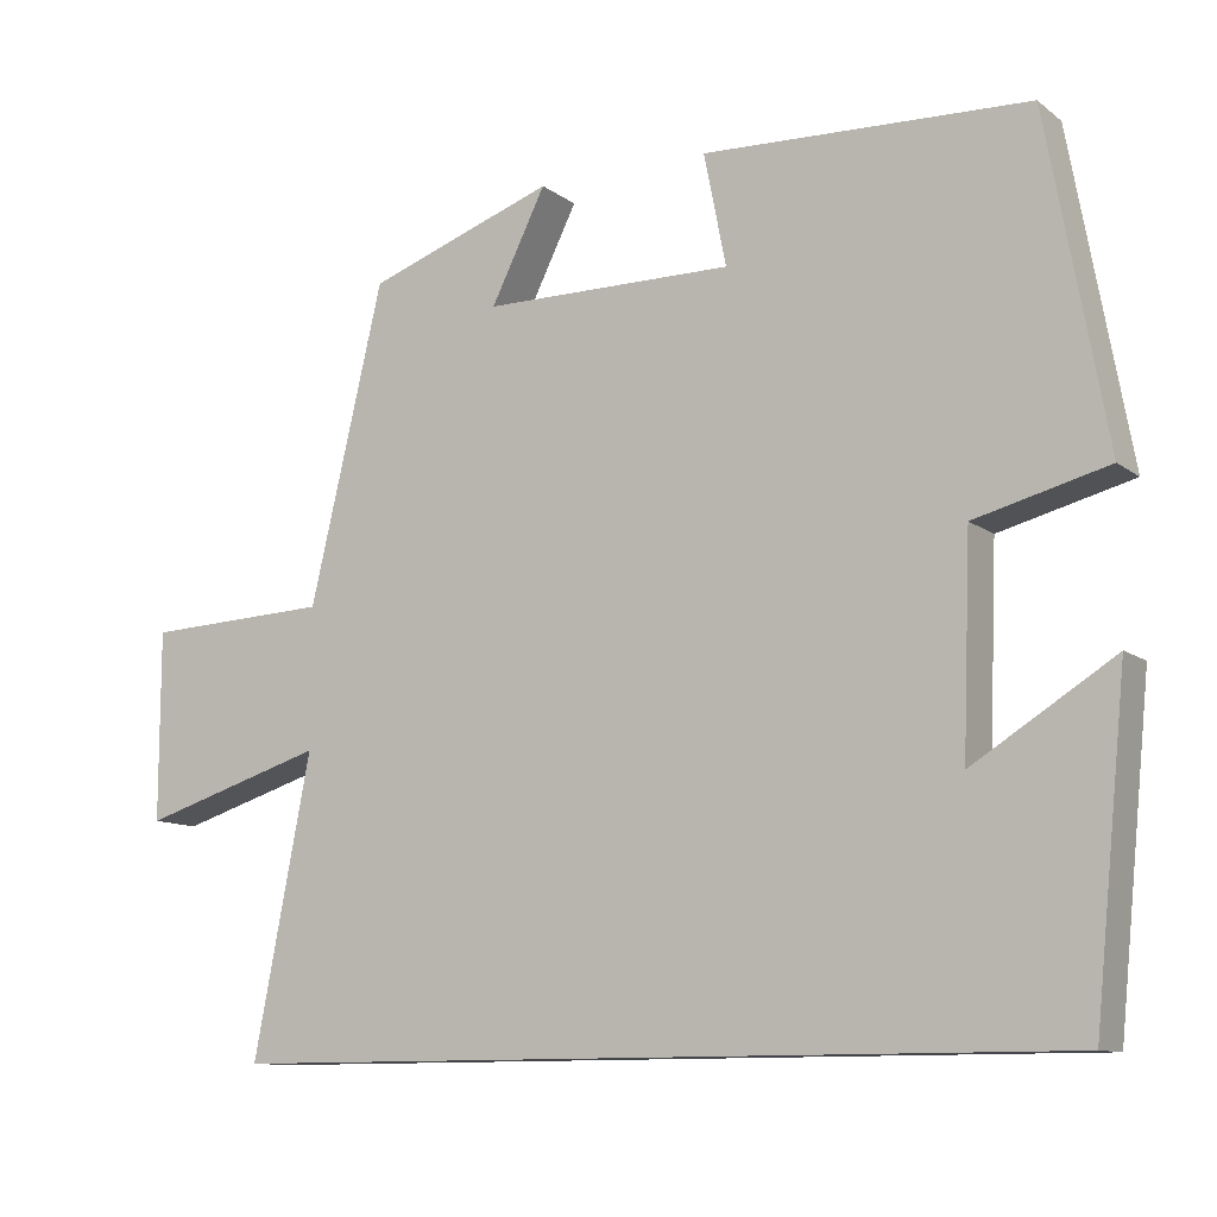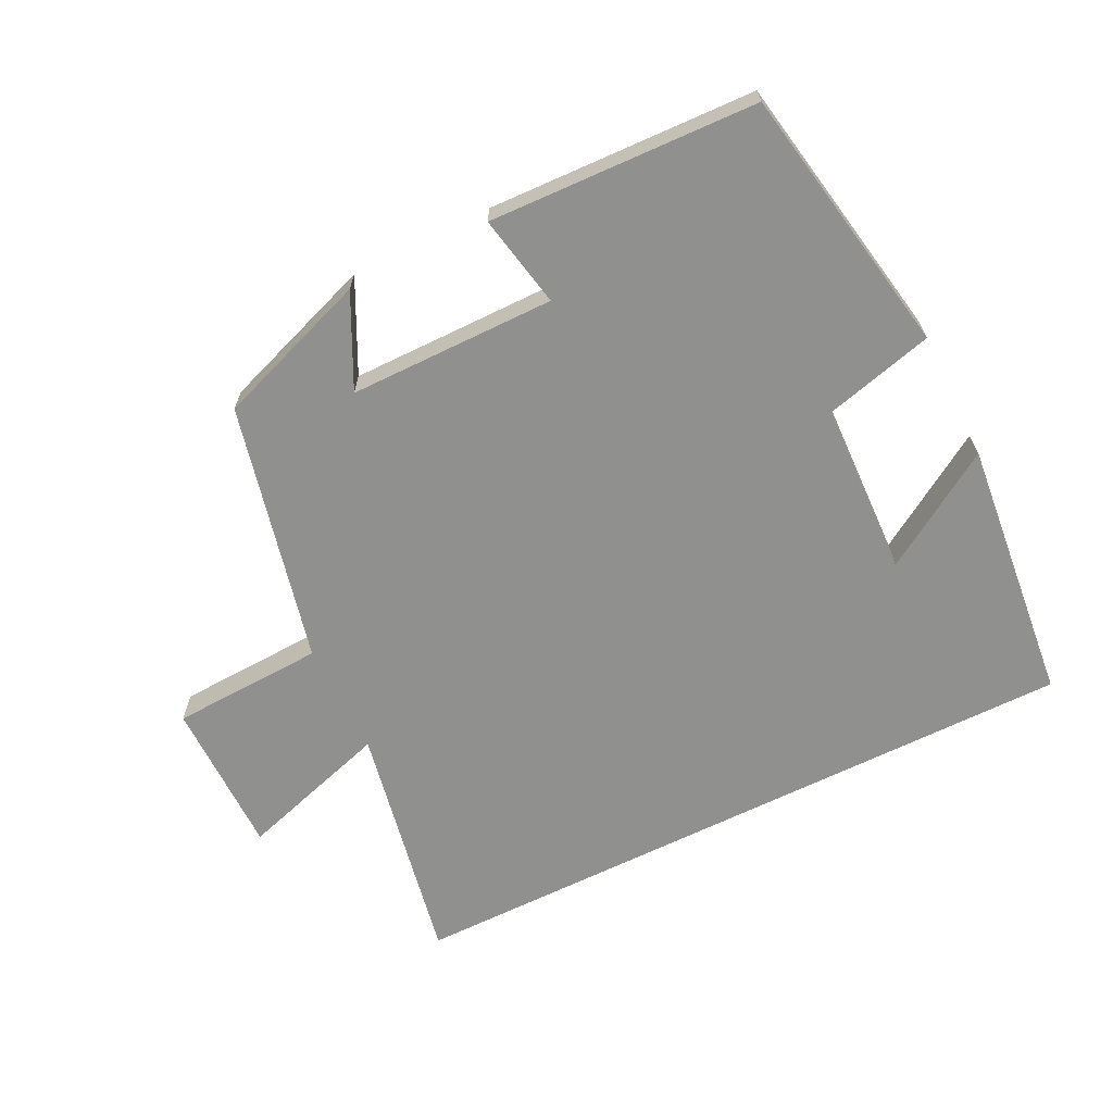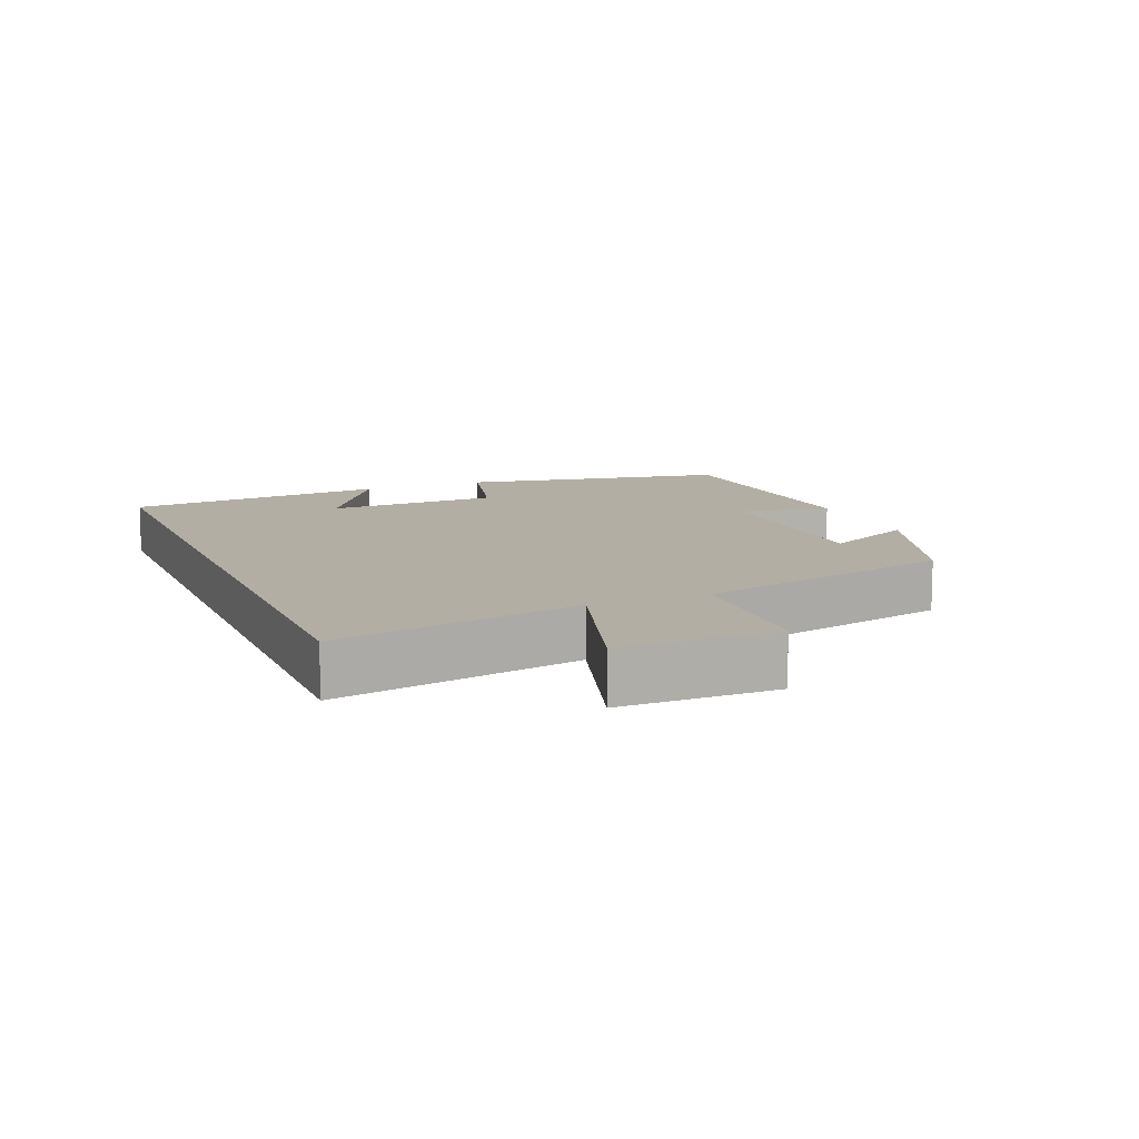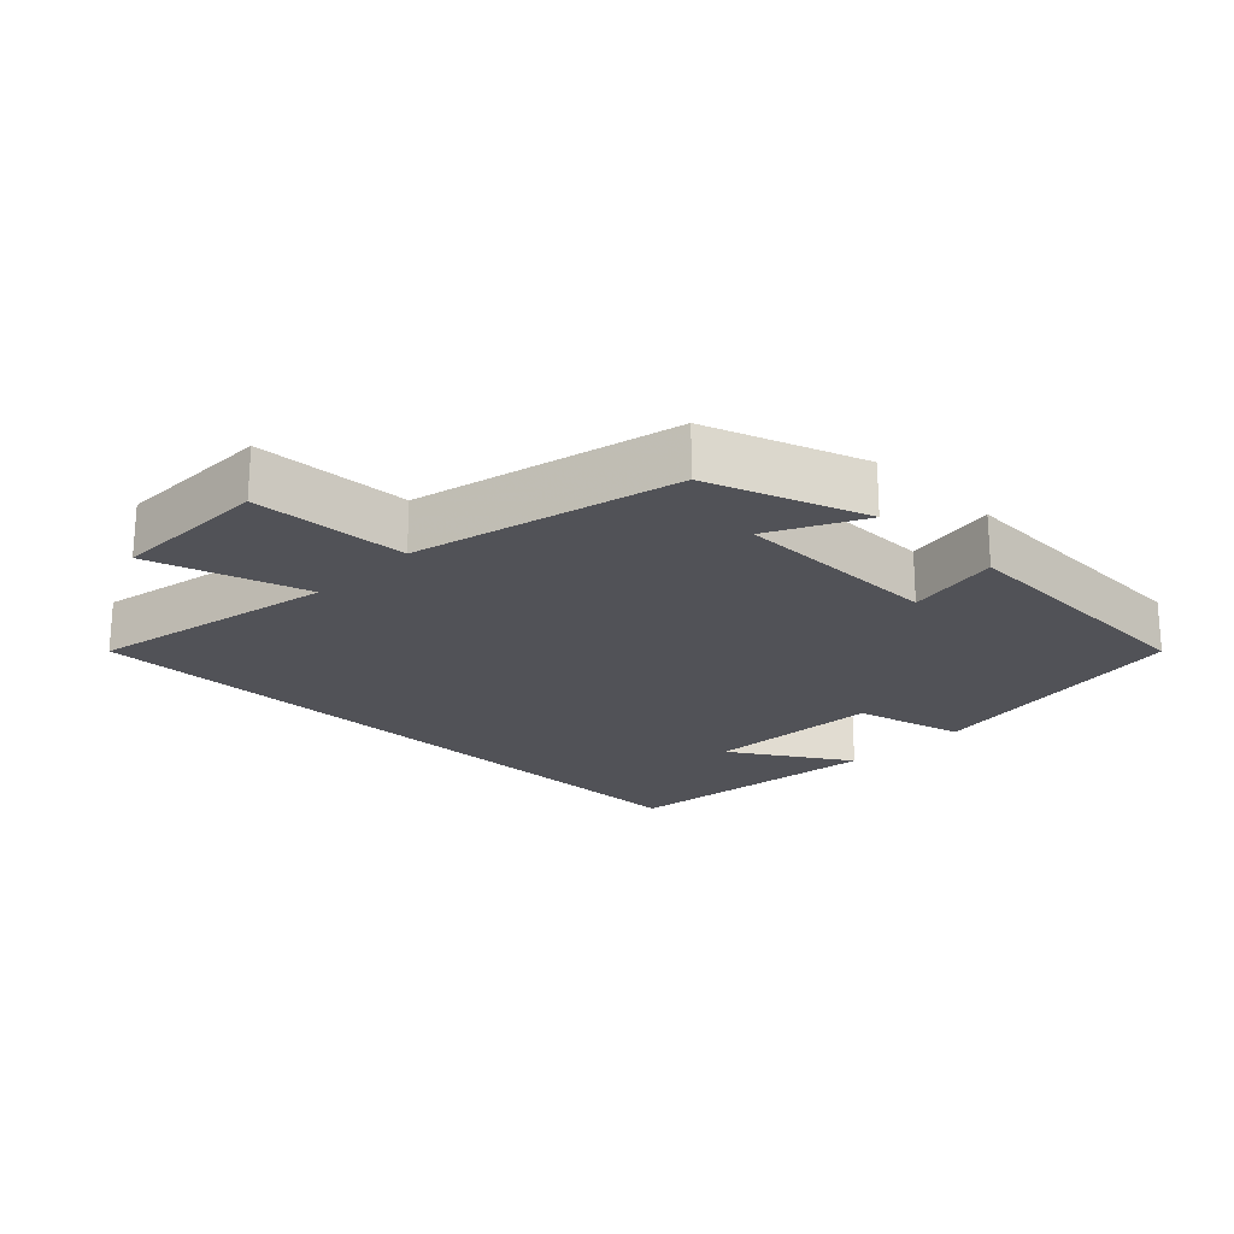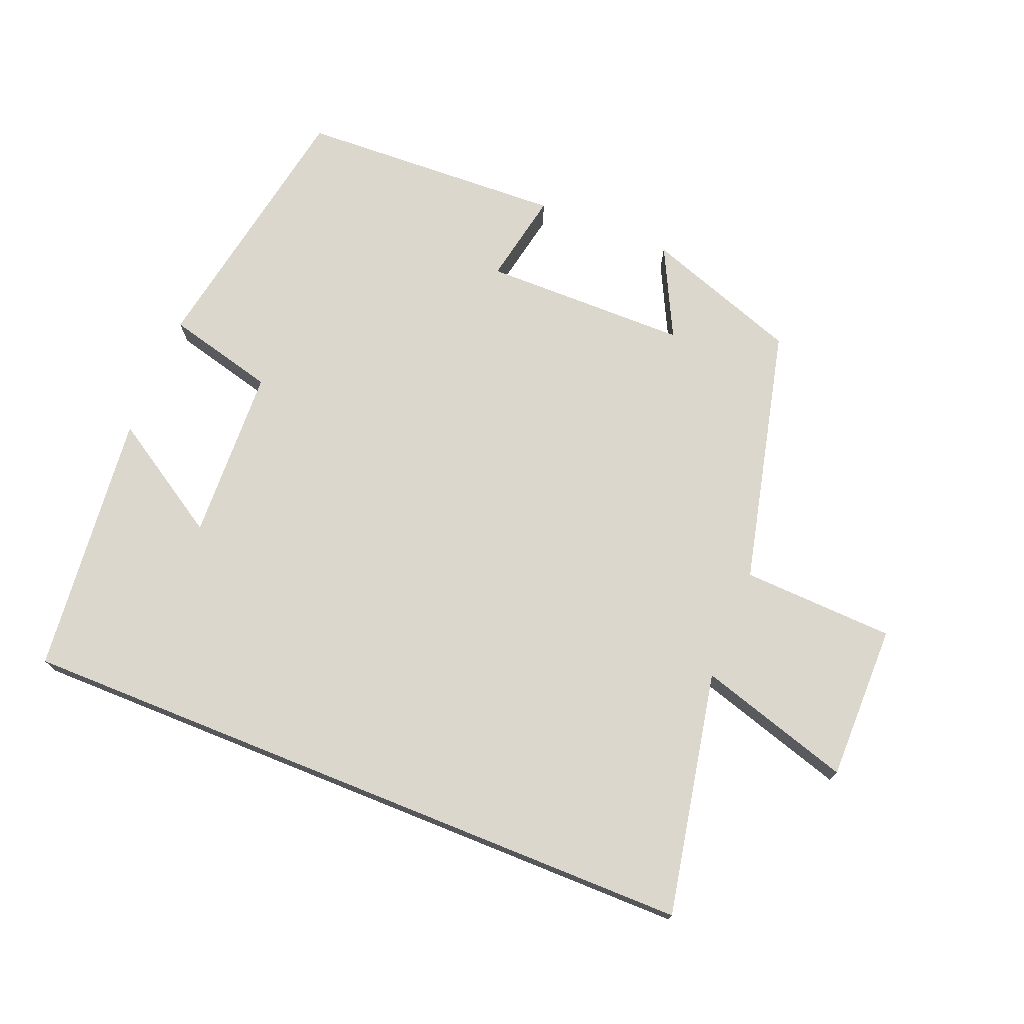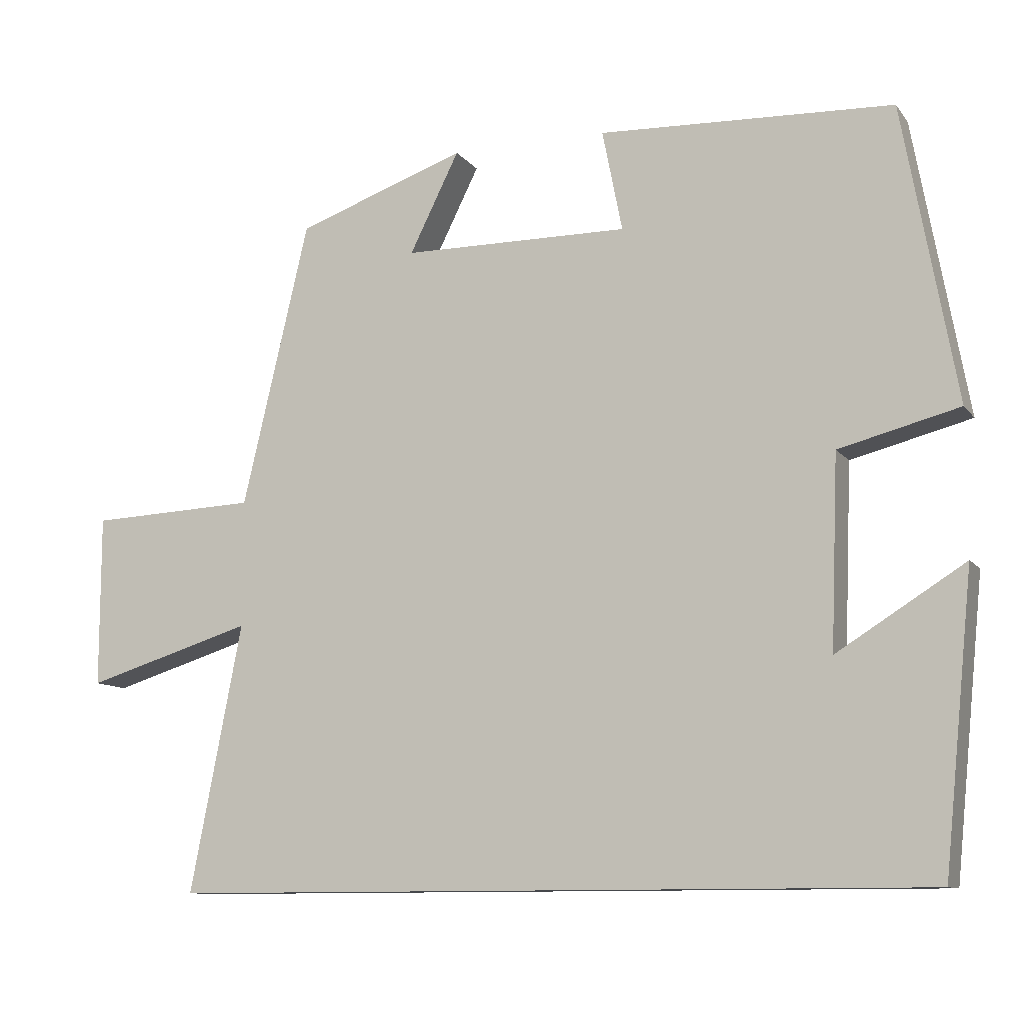
<metadata>
{"format":"obj","ext":"obj","renderer":"f3d","projection":"perspective","resolution":1024,"background":"white","views":[{"elev":-10.9,"azim":30.4,"up":"+Z"},{"elev":-65.5,"azim":26.4,"up":"+Y"},{"elev":11.0,"azim":-112.5,"up":"+Y"},{"elev":-21.5,"azim":-44.6,"up":"+Y"},{"elev":73.4,"azim":-158.1,"up":"+Y"},{"elev":-10.5,"azim":22.0,"up":"+Z"}]}
</metadata>
<code>
v -0.41 0.07 0.419
v -0.181 0.07 0.5
v -0.248 0.07 0.365
v 0.058 0.07 0.363
v 0.031 0.07 0.5
v 0.428 0.07 0.484
v 0.5 0.07 0.084
v 0.338 0.07 0.042
v 0.328 0.07 -0.216
v 0.5 0.07 -0.108
v 0.46 0.07 -0.5
v -0.57 0.07 -0.5
v -0.5 0.07 -0.138
v -0.727 0.07 -0.208
v -0.727 0.07 0.024
v -0.5 0.07 0.034
v -0.41 0 0.419
v -0.181 0 0.5
v -0.248 0 0.365
v 0.058 0 0.363
v 0.031 0 0.5
v 0.428 0 0.484
v 0.5 0 0.084
v 0.338 0 0.042
v 0.328 0 -0.216
v 0.5 0 -0.108
v 0.46 0 -0.5
v -0.57 0 -0.5
v -0.5 0 -0.138
v -0.727 0 -0.208
v -0.727 0 0.024
v -0.5 0 0.034
f 13 14 15 16
f 13 16 1 2
f 9 10 11
f 9 11 12 13
f 5 6 7 8
f 4 5 8 9
f 3 4 9 13
f 2 3 13
f 32 31 30 29
f 18 17 32 29
f 27 26 25
f 29 28 27 25
f 24 23 22 21
f 25 24 21 20
f 29 25 20 19
f 29 19 18
f 1 17 18 2
f 2 18 19 3
f 3 19 20 4
f 4 20 21 5
f 5 21 22 6
f 6 22 23 7
f 7 23 24 8
f 8 24 25 9
f 9 25 26 10
f 10 26 27 11
f 11 27 28 12
f 12 28 29 13
f 13 29 30 14
f 14 30 31 15
f 15 31 32 16
f 16 32 17 1

</code>
